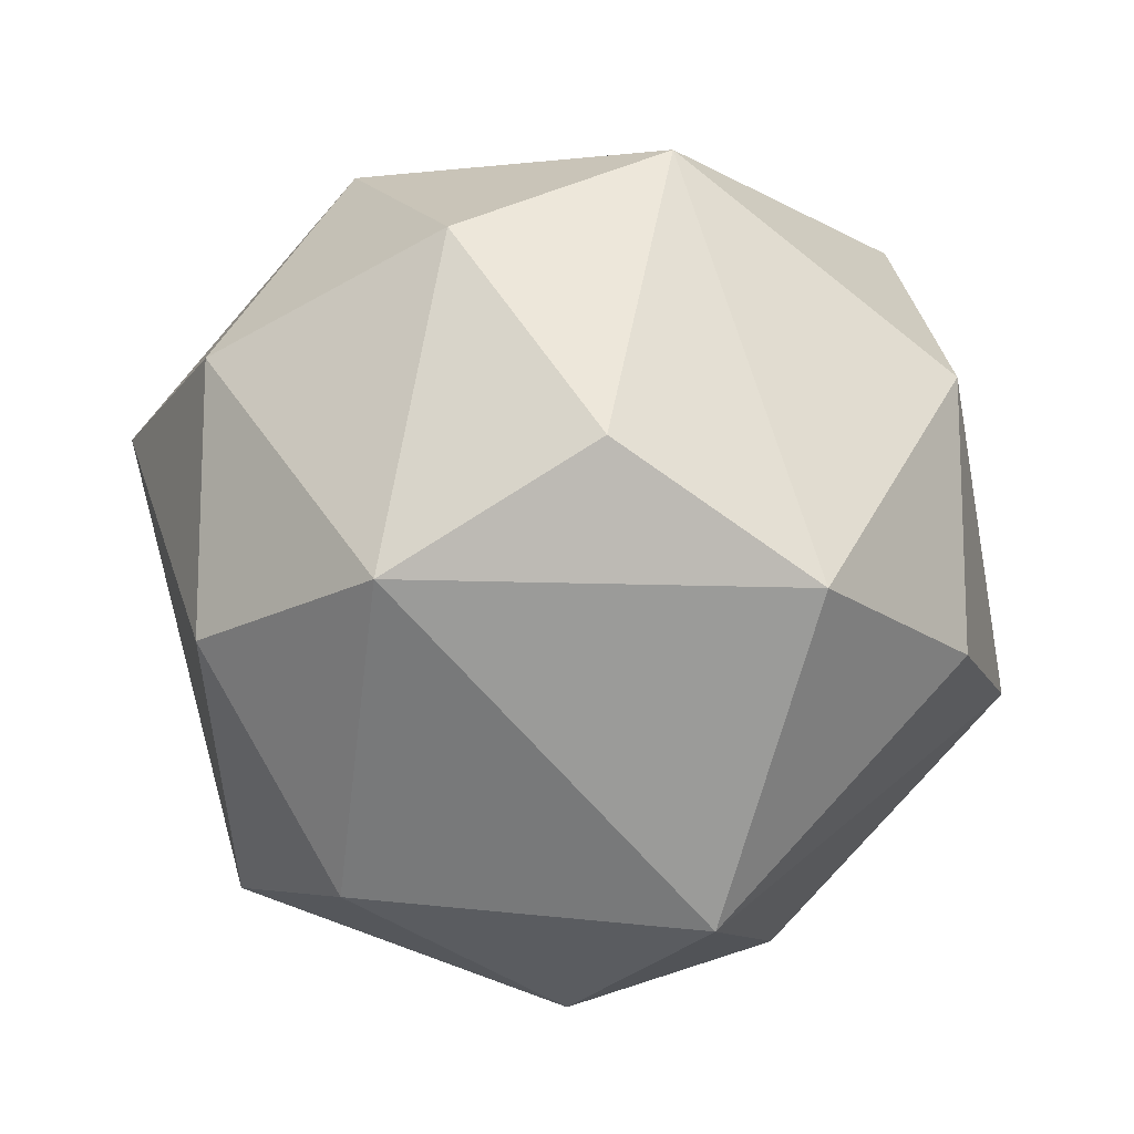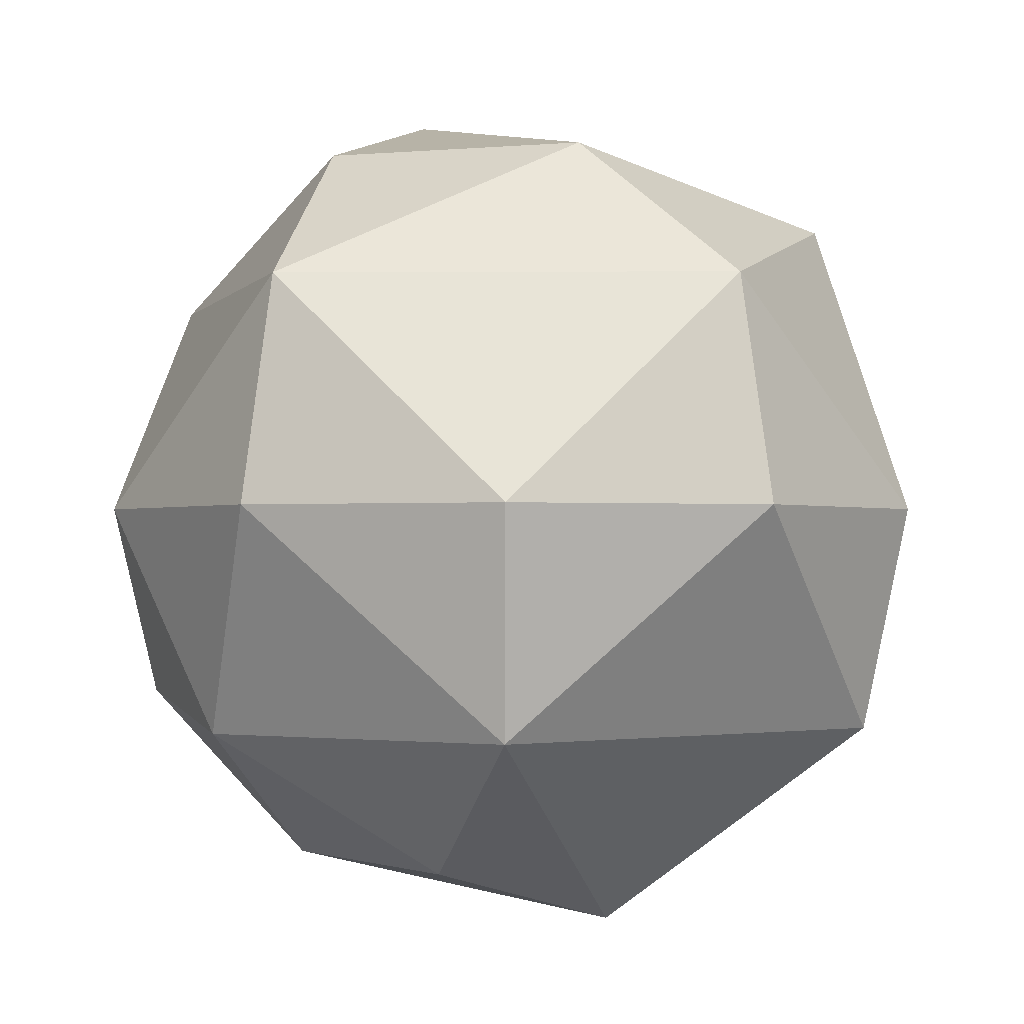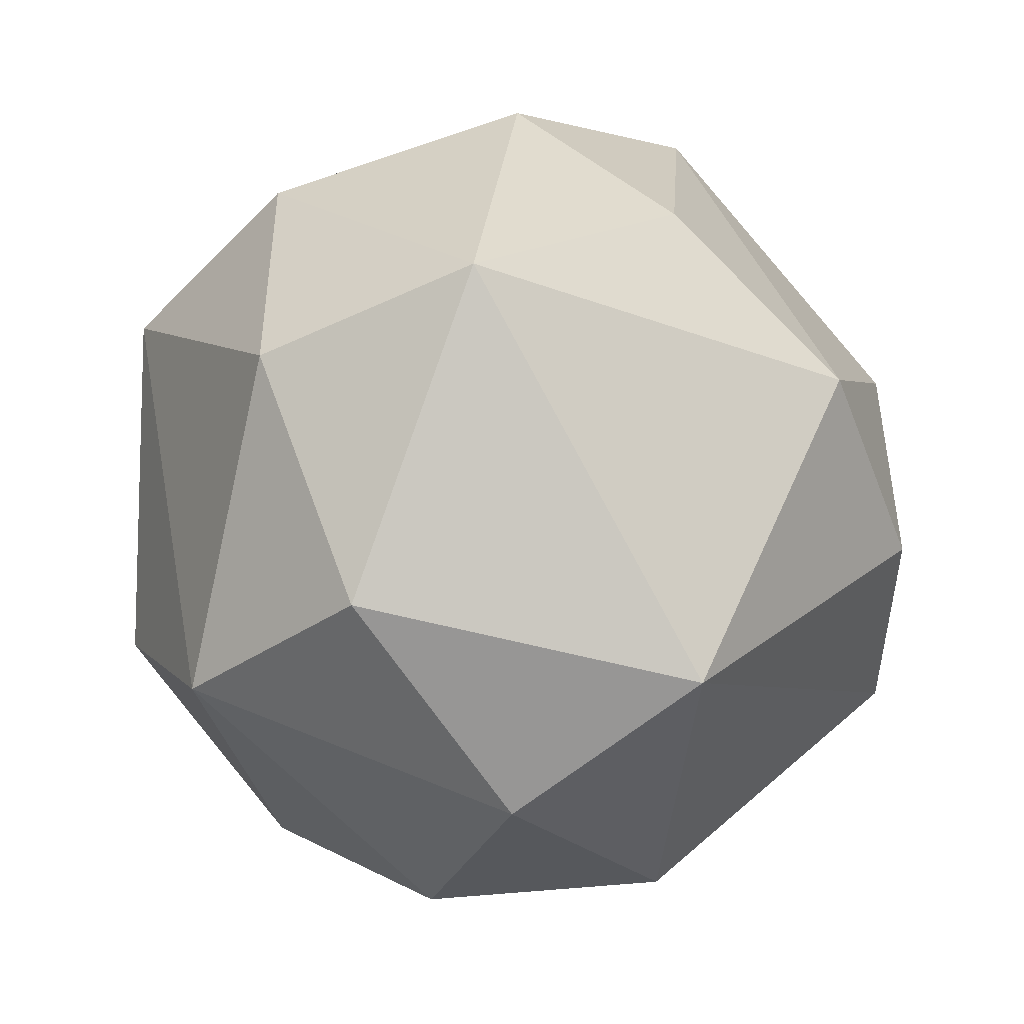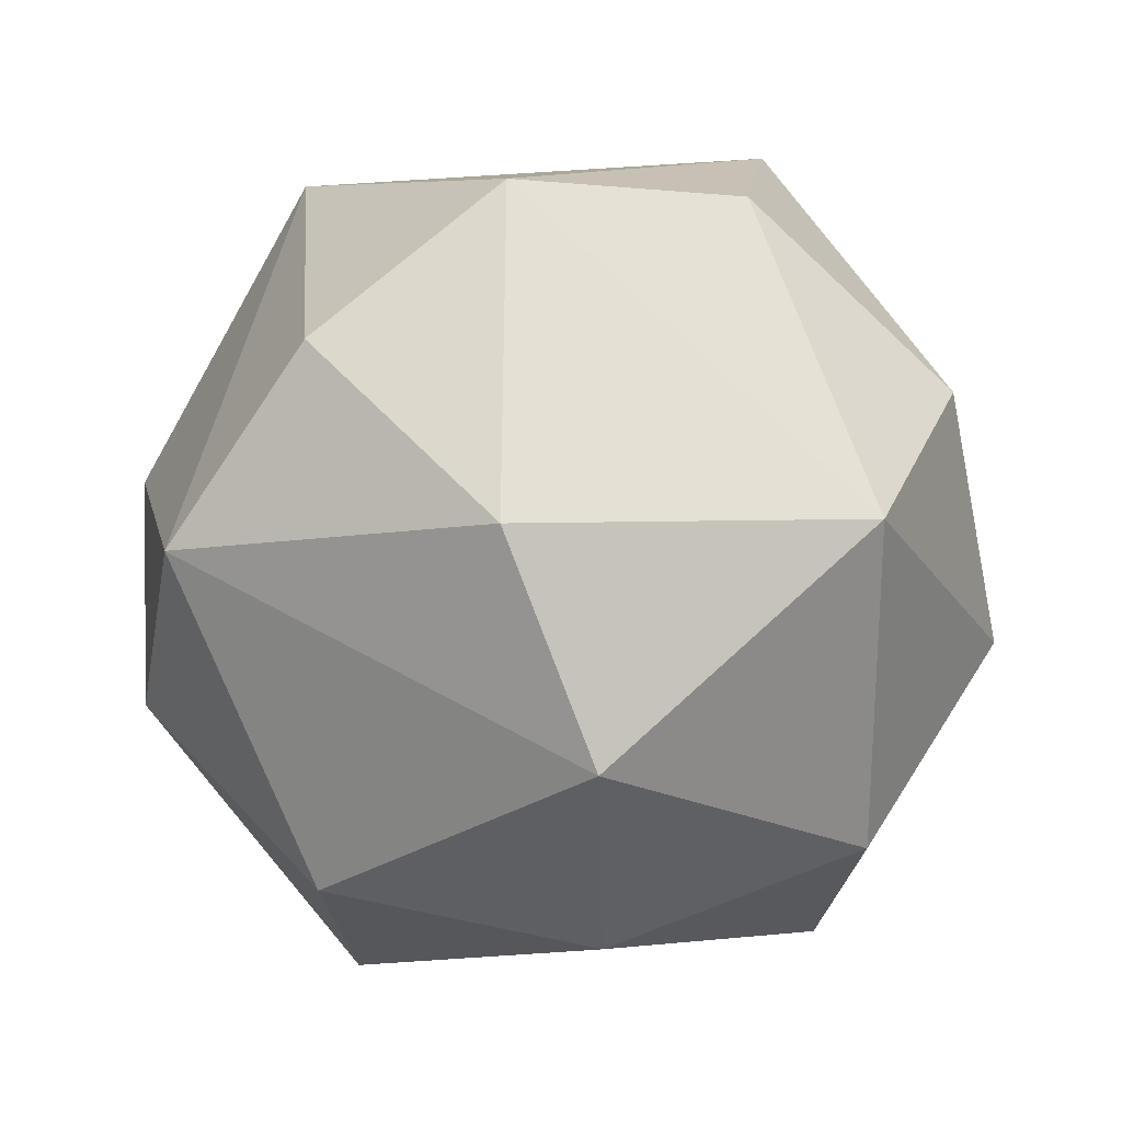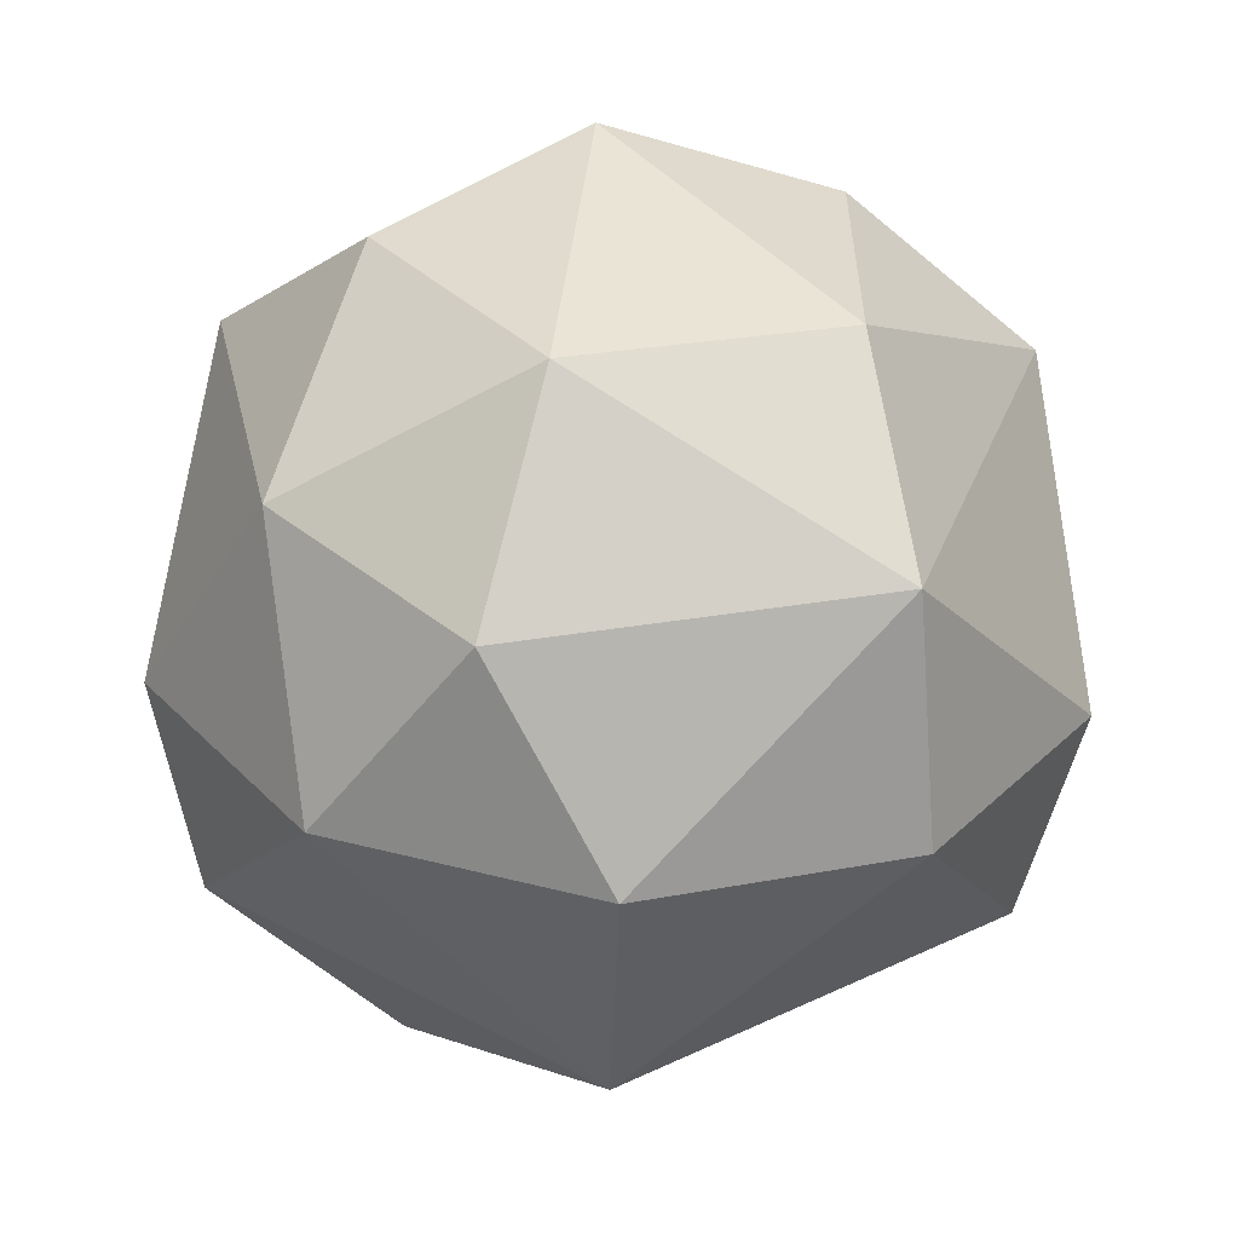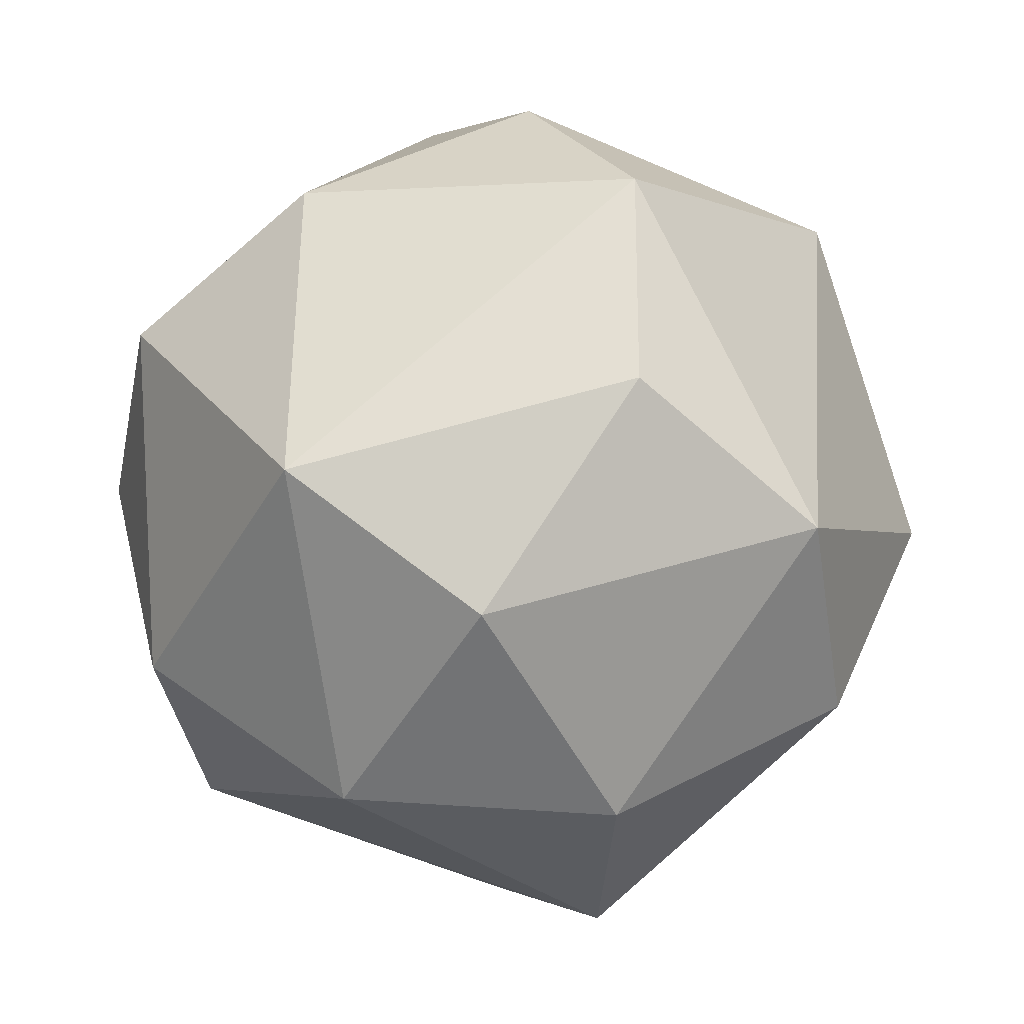
<metadata>
{"format":"obj","ext":"obj","renderer":"f3d","projection":"perspective","resolution":1024,"background":"white","views":[{"elev":-15.0,"azim":143.8,"up":"+Z"},{"elev":-1.2,"azim":-71.2,"up":"+Y"},{"elev":-47.2,"azim":126.5,"up":"+Z"},{"elev":54.7,"azim":-41.0,"up":"+Y"},{"elev":-58.8,"azim":-2.4,"up":"+Z"},{"elev":44.6,"azim":58.4,"up":"+Y"}]}
</metadata>
<code>
g Bush_g_m_01
v -0.1548 0.188 -0.4764
v 0.04954 0.9952 -0.1525
v -0.04954 -0.1184 0.1525
v 0.2382 -0.03794 0.173
v -0.002026 0.1451 0.4997
v 0.4746 0.1451 0.1563
v 0.2382 -0.03794 -0.173
v -0.2944 -0.03793 0
v -0.4759 0.1451 0.1525
v -0.09098 -0.03794 -0.28
v -0.3854 0.144 -0.28
v 0.2953 0.1451 -0.4031
v 0.5326 0.4384 0.173
v 0.5326 0.4384 -0.173
v 0 0.4384 0.56
v 0.3292 0.4384 0.453
v -0.5326 0.4384 0.173
v -0.3292 0.4384 0.453
v -0.3292 0.4384 -0.453
v -0.5326 0.4384 -0.173
v 0.3292 0.4384 -0.453
v 0 0.4384 -0.56
v 0.3854 0.7328 0.28
v -0.2953 0.7318 0.4031
v -0.4746 0.7318 -0.1563
v 0.002026 0.7318 -0.4997
v 0.4759 0.7318 -0.1525
v 0.1317 0.8308 0.4054
v 0.2944 0.9148 0
v -0.2382 0.9148 0.173
v -0.2382 0.9148 -0.173
f 3 8 10
f 3 10 7
f 1 11 19
f 6 13 16
f 5 15 18
f 9 17 20
f 1 19 22
f 12 21 14
f 29 27 2
f 27 26 2
f 2 26 31
f 26 25 31
f 31 30 2
f 31 25 30
f 25 24 30
f 30 28 2
f 30 24 28
f 28 29 2
f 28 23 29
f 23 27 29
f 14 21 27
f 21 26 27
f 22 19 26
f 19 25 26
f 20 17 25
f 17 24 25
f 18 15 24
f 15 28 24
f 16 23 28
f 16 13 23
f 13 27 23
f 21 22 26
f 21 12 22
f 12 1 22
f 19 20 25
f 19 11 20
f 11 9 20
f 17 18 24
f 17 9 18
f 9 5 18
f 15 16 28
f 15 5 16
f 5 6 16
f 13 14 27
f 13 6 14
f 6 12 14
f 7 10 12
f 10 1 12
f 10 11 1
f 10 8 11
f 8 9 11
f 8 3 9
f 3 5 9
f 6 7 12
f 6 4 7
f 4 3 7
f 3 4 5
f 4 6 5

</code>
